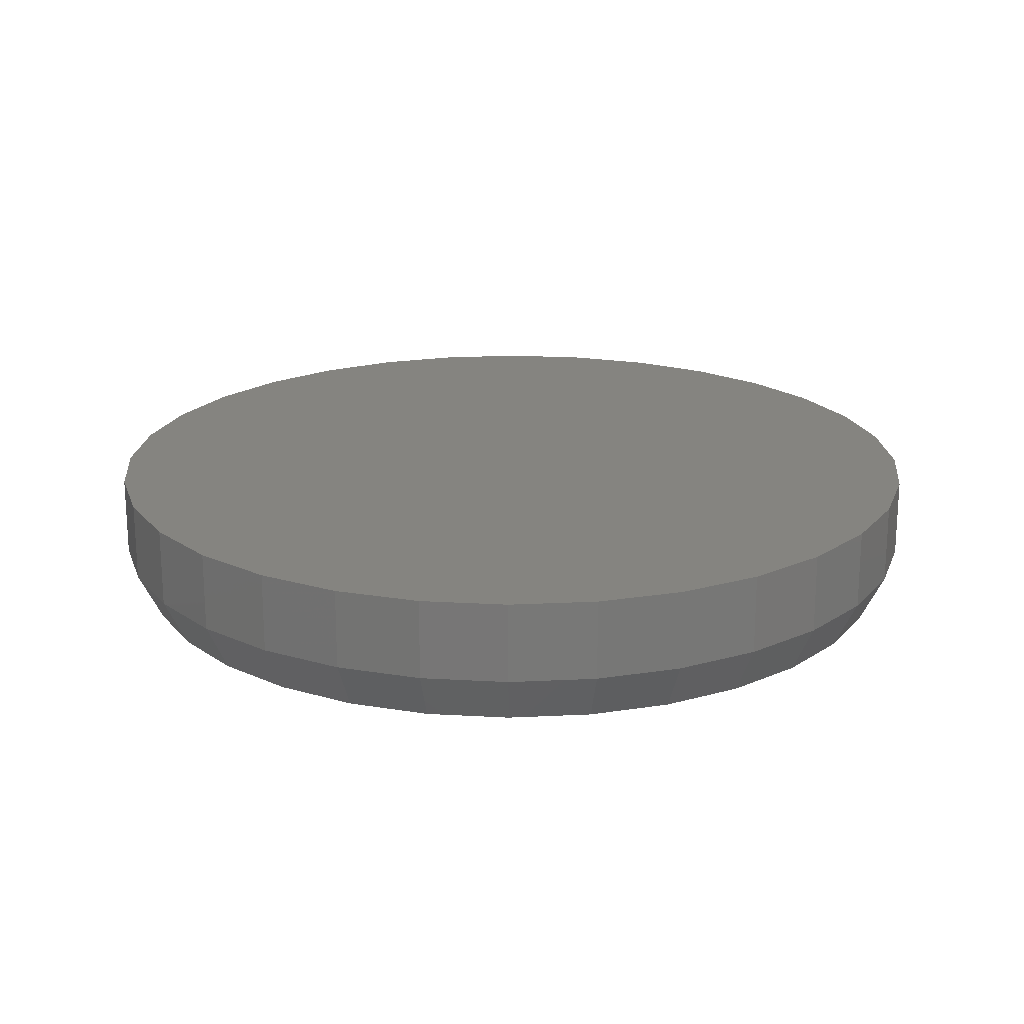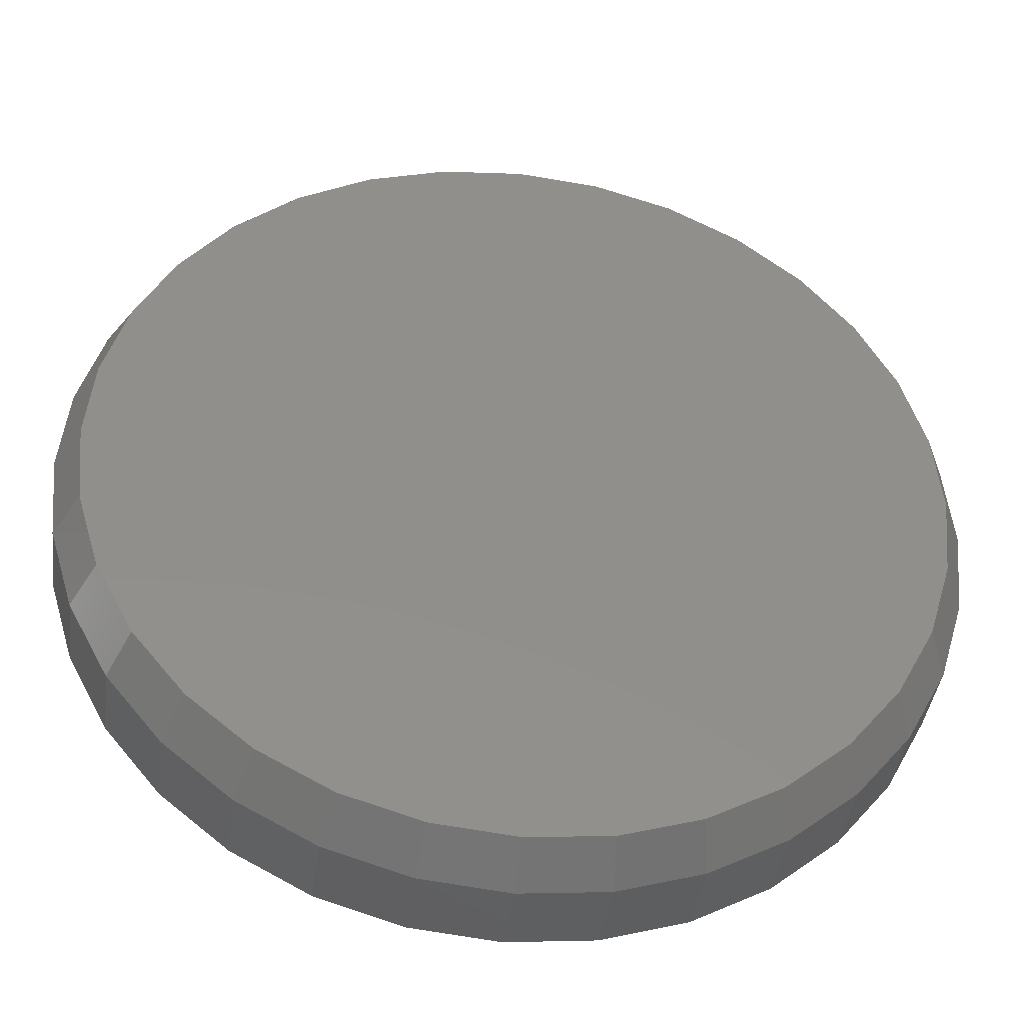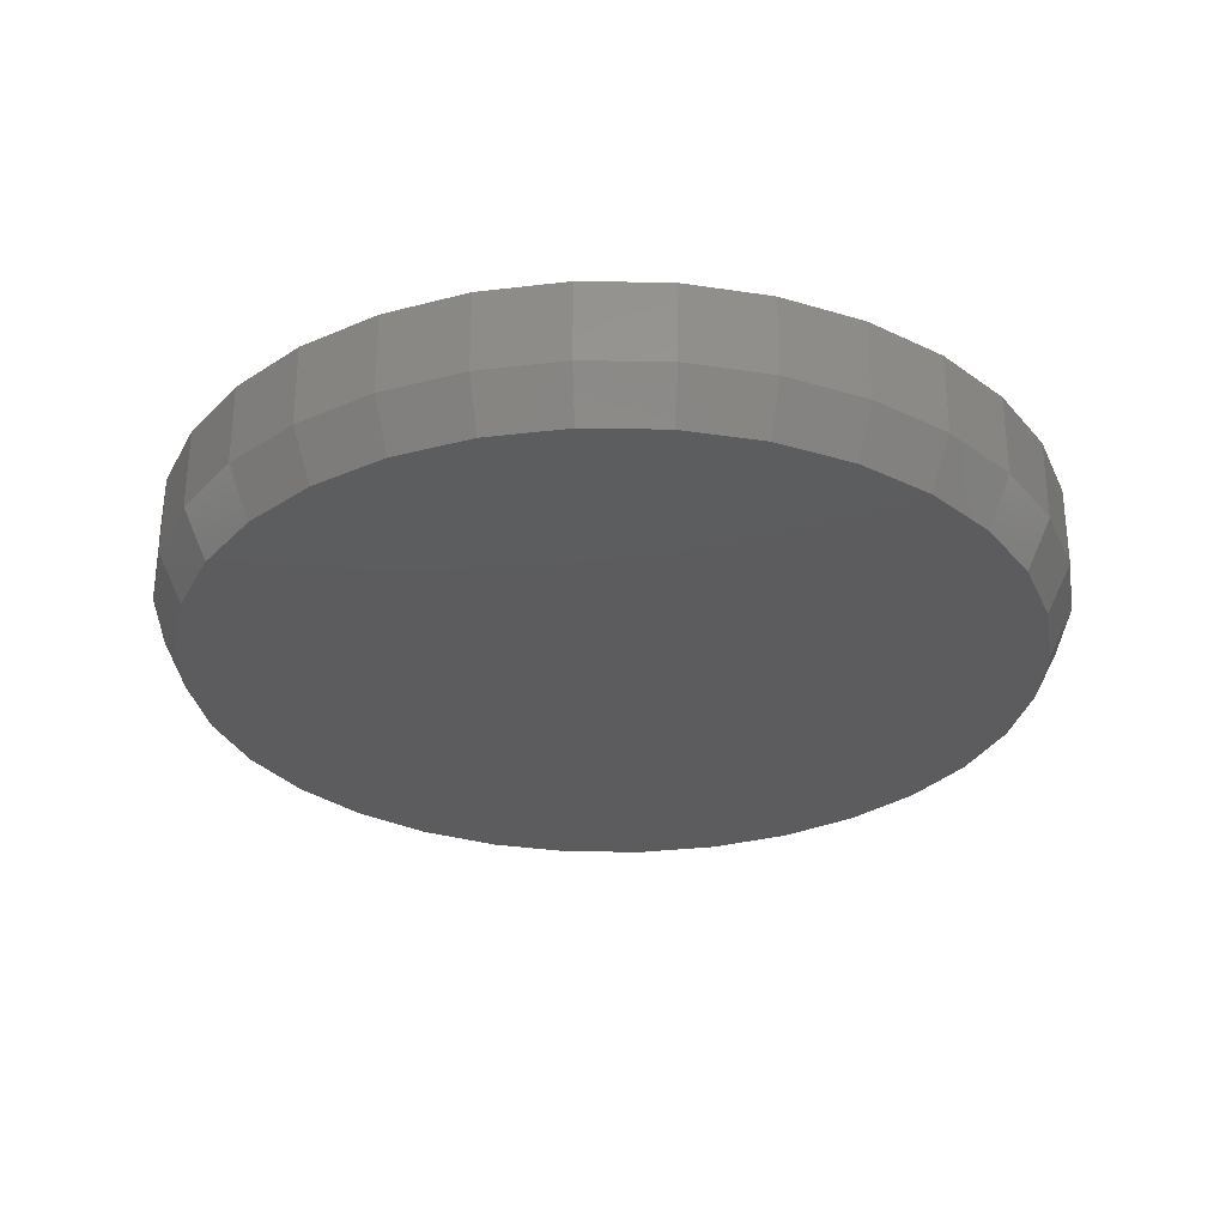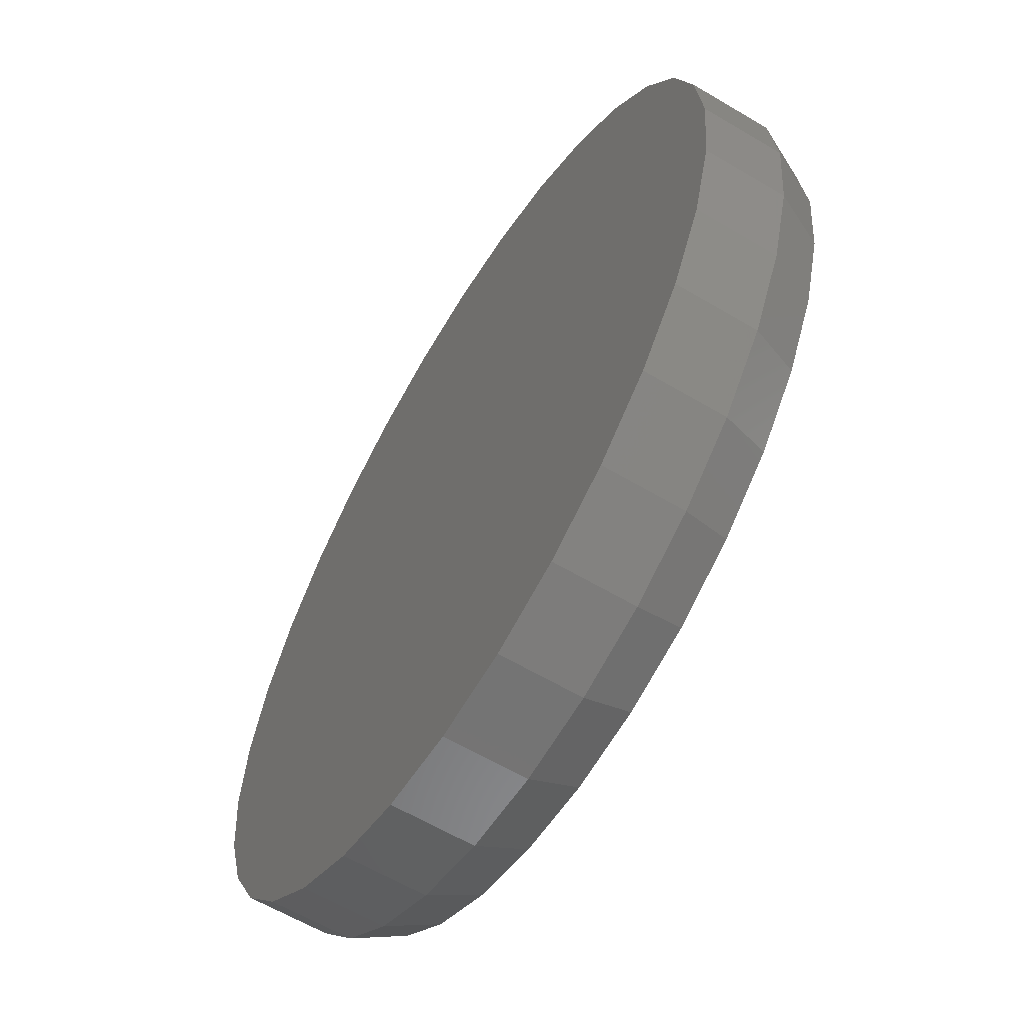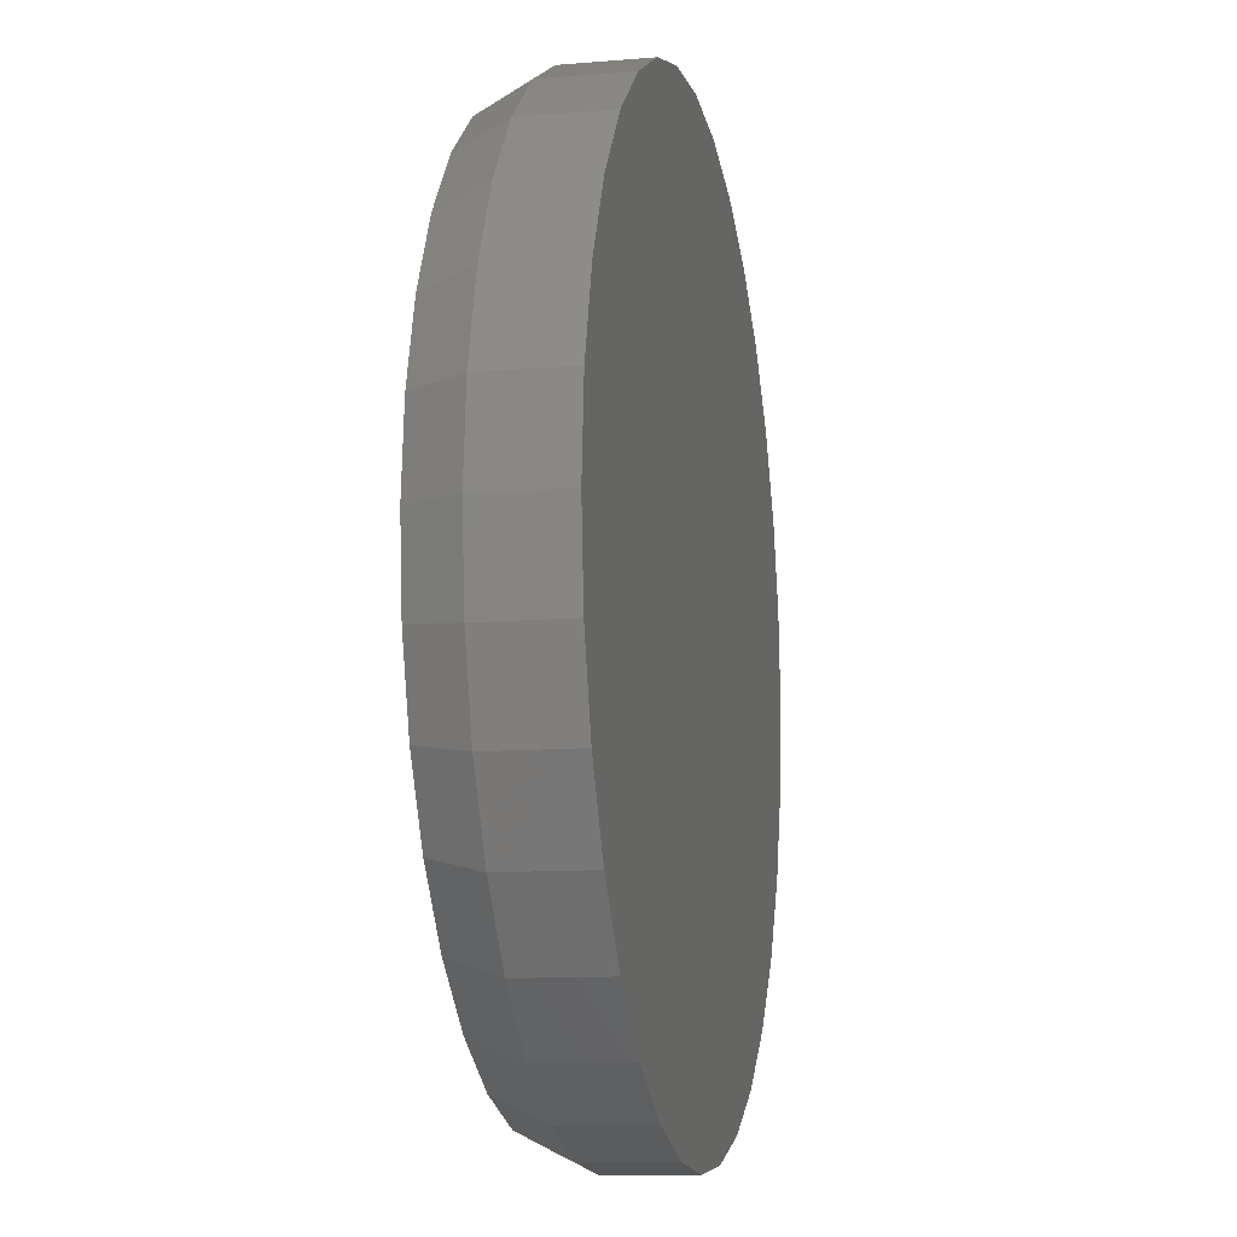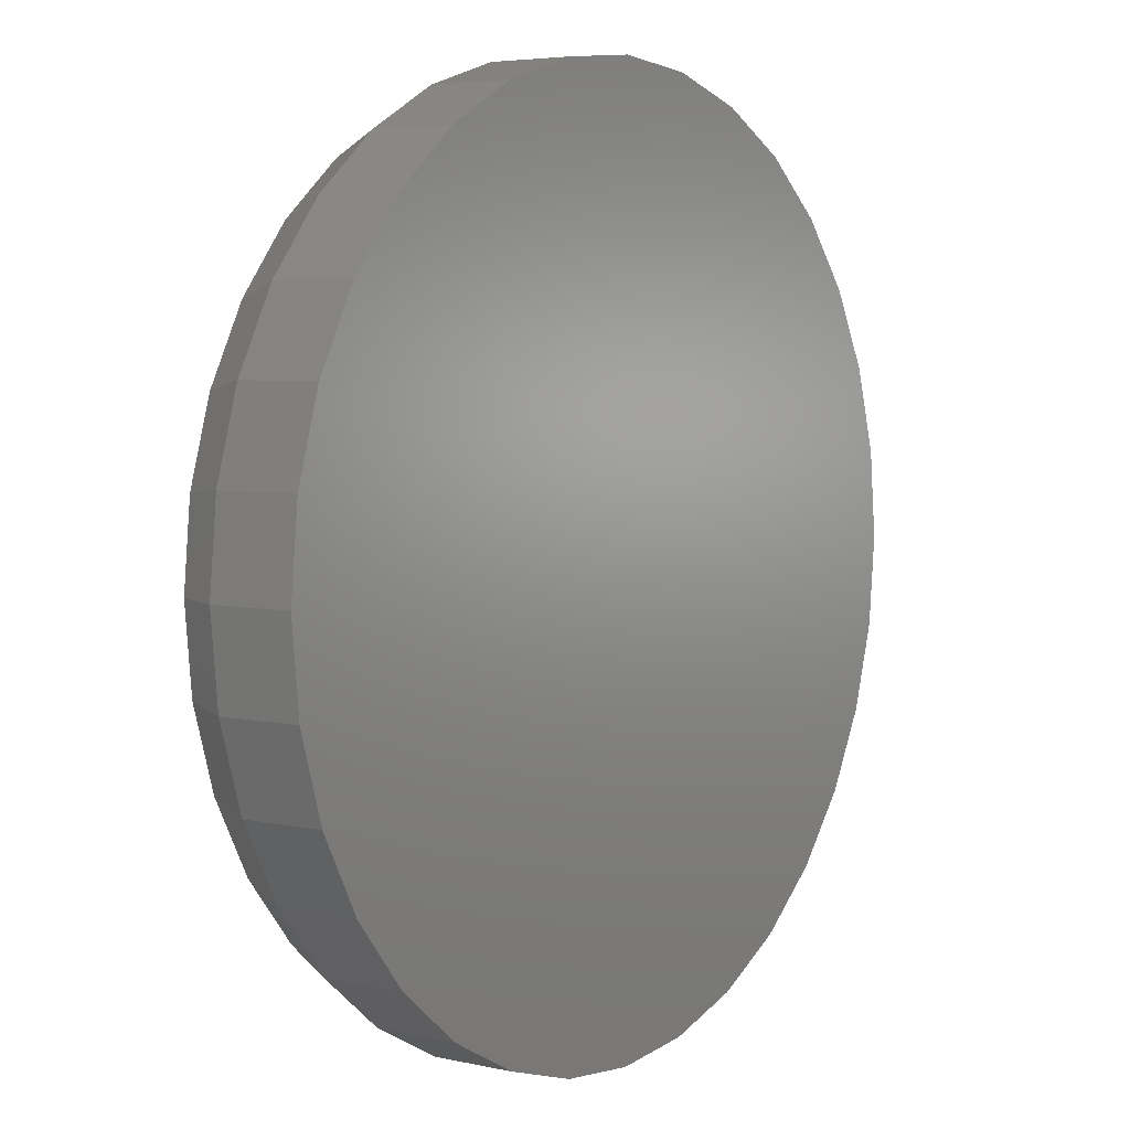
<metadata>
{"format":"stl","ext":"stl","renderer":"f3d","projection":"perspective","resolution":1024,"background":"white","views":[{"elev":19.9,"azim":124.2,"up":"+Y"},{"elev":-40.4,"azim":-7.4,"up":"+Z"},{"elev":-30.0,"azim":161.8,"up":"+Y"},{"elev":-61.3,"azim":-121.2,"up":"+Z"},{"elev":-11.2,"azim":101.6,"up":"+Z"},{"elev":4.9,"azim":125.4,"up":"+Z"}]}
</metadata>
<code>
# stl→obj: 96 verts, 188 faces
v -0.09382 -0.1641 0.5114
v 0.1096 -0.1641 0.5114
v 0.007895 -0.1641 0.5214
v 0.2074 -0.1641 0.4817
v -0.1916 -0.1641 0.4817
v 0.2976 -0.1641 0.4335
v -0.2818 -0.1641 0.4335
v 0.3766 -0.1641 0.3687
v -0.3608 -0.1641 0.3687
v 0.4414 -0.1641 0.2897
v -0.4256 -0.1641 0.2897
v 0.4896 -0.1641 0.1995
v -0.4738 -0.1641 0.1995
v 0.5193 -0.1641 0.1017
v -0.5035 -0.1641 0.1017
v 0.5293 -0.1641 2.14e-16
v -0.5135 -0.1641 7.515e-08
v 0.5193 -0.1641 -0.1017
v -0.5035 -0.1641 -0.1017
v 0.4896 -0.1641 -0.1995
v -0.4738 -0.1641 -0.1995
v 0.4414 -0.1641 -0.2897
v -0.4256 -0.1641 -0.2897
v 0.3766 -0.1641 -0.3687
v -0.3608 -0.1641 -0.3687
v 0.2976 -0.1641 -0.4335
v -0.2818 -0.1641 -0.4335
v 0.2074 -0.1641 -0.4817
v -0.1916 -0.1641 -0.4817
v 0.1096 -0.1641 -0.5114
v -0.09382 -0.1641 -0.5114
v 0.007895 -0.1641 -0.5214
v 0.5605 1.446e-16 -8.025e-17
v 0.5605 -0.1016 -2.156e-16
v 0.5499 1.434e-16 -0.1078
v 0.5499 -0.1016 -0.1078
v 0.5185 1.4e-16 -0.2115
v 0.5185 -0.1016 -0.2115
v 0.4674 1.343e-16 -0.307
v 0.4674 -0.1016 -0.307
v 0.3987 1.267e-16 -0.3908
v 0.3987 -0.1016 -0.3908
v 0.3149 1.174e-16 -0.4595
v 0.3149 -0.1016 -0.4595
v 0.2194 1.067e-16 -0.5106
v 0.2194 -0.1016 -0.5106
v 0.1157 9.524e-17 -0.542
v 0.1157 -0.1016 -0.542
v 0.007895 8.327e-17 -0.5526
v 0.007895 -0.1016 -0.5526
v -0.09992 7.13e-17 -0.542
v -0.09992 -0.1016 -0.542
v -0.2036 5.979e-17 -0.5106
v -0.2036 -0.1016 -0.5106
v -0.2991 4.918e-17 -0.4595
v -0.2991 -0.1016 -0.4595
v -0.3829 3.988e-17 -0.3908
v -0.3829 -0.1016 -0.3908
v -0.4516 3.225e-17 -0.307
v -0.4516 -0.1016 -0.307
v -0.5027 2.658e-17 -0.2115
v -0.5027 -0.1016 -0.2115
v -0.5341 2.309e-17 -0.1078
v -0.5341 -0.1016 -0.1078
v -0.5447 2.191e-17 5.511e-17
v -0.5447 -0.1016 5.511e-17
v -0.5341 2.309e-17 0.1078
v -0.5341 -0.1016 0.1078
v -0.5027 2.658e-17 0.2115
v -0.5027 -0.1016 0.2115
v -0.4516 3.225e-17 0.307
v -0.4516 -0.1016 0.307
v -0.3829 3.988e-17 0.3908
v -0.3829 -0.1016 0.3908
v -0.2991 4.918e-17 0.4595
v -0.2991 -0.1016 0.4595
v -0.2036 5.979e-17 0.5106
v -0.2036 -0.1016 0.5106
v -0.09992 7.13e-17 0.542
v -0.09992 -0.1016 0.542
v 0.007895 8.327e-17 0.5526
v 0.007895 -0.1016 0.5526
v 0.1157 9.524e-17 0.542
v 0.1157 -0.1016 0.542
v 0.2194 1.067e-16 0.5106
v 0.2194 -0.1016 0.5106
v 0.3149 1.174e-16 0.4595
v 0.3149 -0.1016 0.4595
v 0.3987 1.267e-16 0.3908
v 0.3987 -0.1016 0.3908
v 0.4674 1.343e-16 0.307
v 0.4674 -0.1016 0.307
v 0.5185 1.4e-16 0.2115
v 0.5185 -0.1016 0.2115
v 0.5499 1.434e-16 0.1078
v 0.5499 -0.1016 0.1078
f 1 2 3
f 2 1 4
f 4 1 5
f 4 5 6
f 6 5 7
f 6 7 8
f 8 7 9
f 8 9 10
f 10 9 11
f 10 11 12
f 12 11 13
f 12 13 14
f 14 13 15
f 14 15 16
f 16 15 17
f 16 17 18
f 18 17 19
f 18 19 20
f 20 19 21
f 20 21 22
f 22 21 23
f 22 23 24
f 24 23 25
f 24 25 26
f 26 25 27
f 26 27 28
f 28 27 29
f 28 29 30
f 30 29 31
f 30 31 32
f 33 34 35
f 35 34 36
f 35 36 37
f 37 36 38
f 37 38 39
f 39 38 40
f 39 40 41
f 41 40 42
f 41 42 43
f 43 42 44
f 43 44 45
f 45 44 46
f 45 46 47
f 47 46 48
f 47 48 49
f 49 48 50
f 49 50 51
f 51 50 52
f 51 52 53
f 53 52 54
f 53 54 55
f 55 54 56
f 55 56 57
f 57 56 58
f 57 58 59
f 59 58 60
f 59 60 61
f 61 60 62
f 61 62 63
f 63 62 64
f 63 64 65
f 65 64 66
f 65 66 67
f 67 66 68
f 67 68 69
f 69 68 70
f 69 70 71
f 71 70 72
f 71 72 73
f 73 72 74
f 73 74 75
f 75 74 76
f 75 76 77
f 77 76 78
f 77 78 79
f 79 78 80
f 79 80 81
f 81 80 82
f 81 82 83
f 83 82 84
f 83 84 85
f 85 84 86
f 85 86 87
f 87 86 88
f 87 88 89
f 89 88 90
f 89 90 91
f 91 90 92
f 91 92 93
f 93 92 94
f 93 94 95
f 95 94 96
f 95 96 33
f 33 96 34
f 50 31 52
f 52 31 29
f 52 29 54
f 54 29 27
f 54 27 56
f 56 27 25
f 56 25 58
f 58 25 23
f 58 23 60
f 60 23 21
f 60 21 62
f 62 21 19
f 62 19 64
f 64 19 17
f 64 17 66
f 31 50 32
f 32 50 48
f 32 48 30
f 30 48 46
f 30 46 28
f 28 46 44
f 28 44 26
f 26 44 42
f 26 42 24
f 24 42 40
f 24 40 22
f 22 40 38
f 22 38 20
f 20 38 36
f 20 36 18
f 18 36 34
f 18 34 16
f 82 2 84
f 84 2 4
f 84 4 86
f 86 4 6
f 86 6 88
f 88 6 8
f 88 8 90
f 90 8 10
f 90 10 92
f 92 10 12
f 92 12 94
f 94 12 14
f 94 14 96
f 96 14 16
f 96 16 34
f 2 82 3
f 3 82 80
f 3 80 1
f 1 80 78
f 1 78 5
f 5 78 76
f 5 76 7
f 7 76 74
f 7 74 9
f 9 74 72
f 9 72 11
f 11 72 70
f 11 70 13
f 13 70 68
f 13 68 15
f 15 68 66
f 15 66 17
f 81 83 79
f 49 51 47
f 47 51 53
f 47 53 45
f 45 53 55
f 45 55 43
f 43 55 57
f 43 57 41
f 41 57 59
f 41 59 39
f 39 59 61
f 39 61 37
f 37 61 63
f 37 63 35
f 35 63 65
f 35 65 33
f 33 65 67
f 33 67 95
f 95 67 69
f 95 69 93
f 93 69 71
f 93 71 91
f 91 71 73
f 91 73 89
f 89 73 75
f 89 75 87
f 87 75 77
f 87 77 85
f 85 77 79
f 85 79 83

</code>
